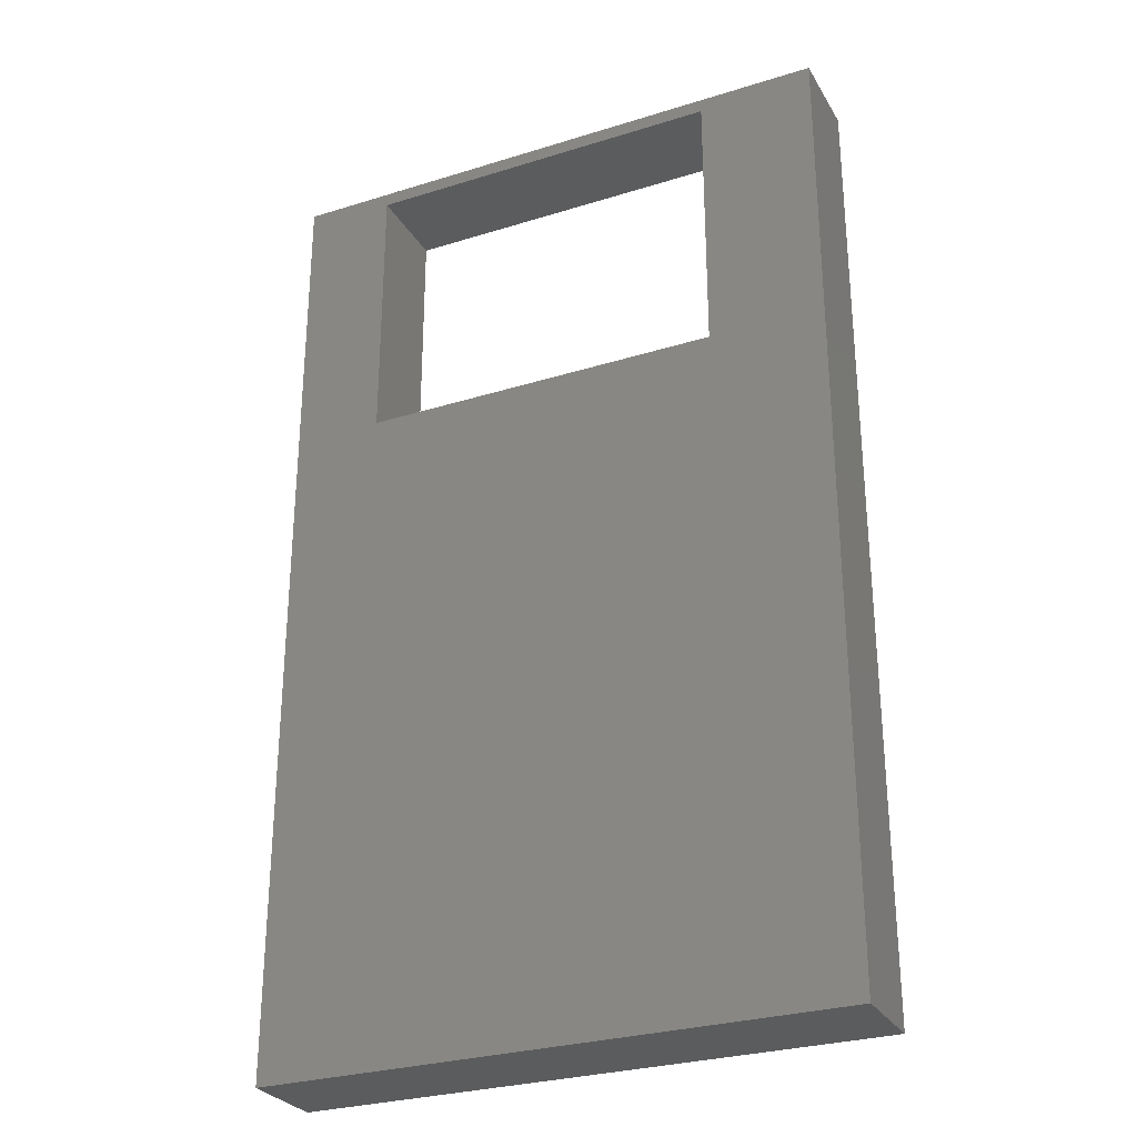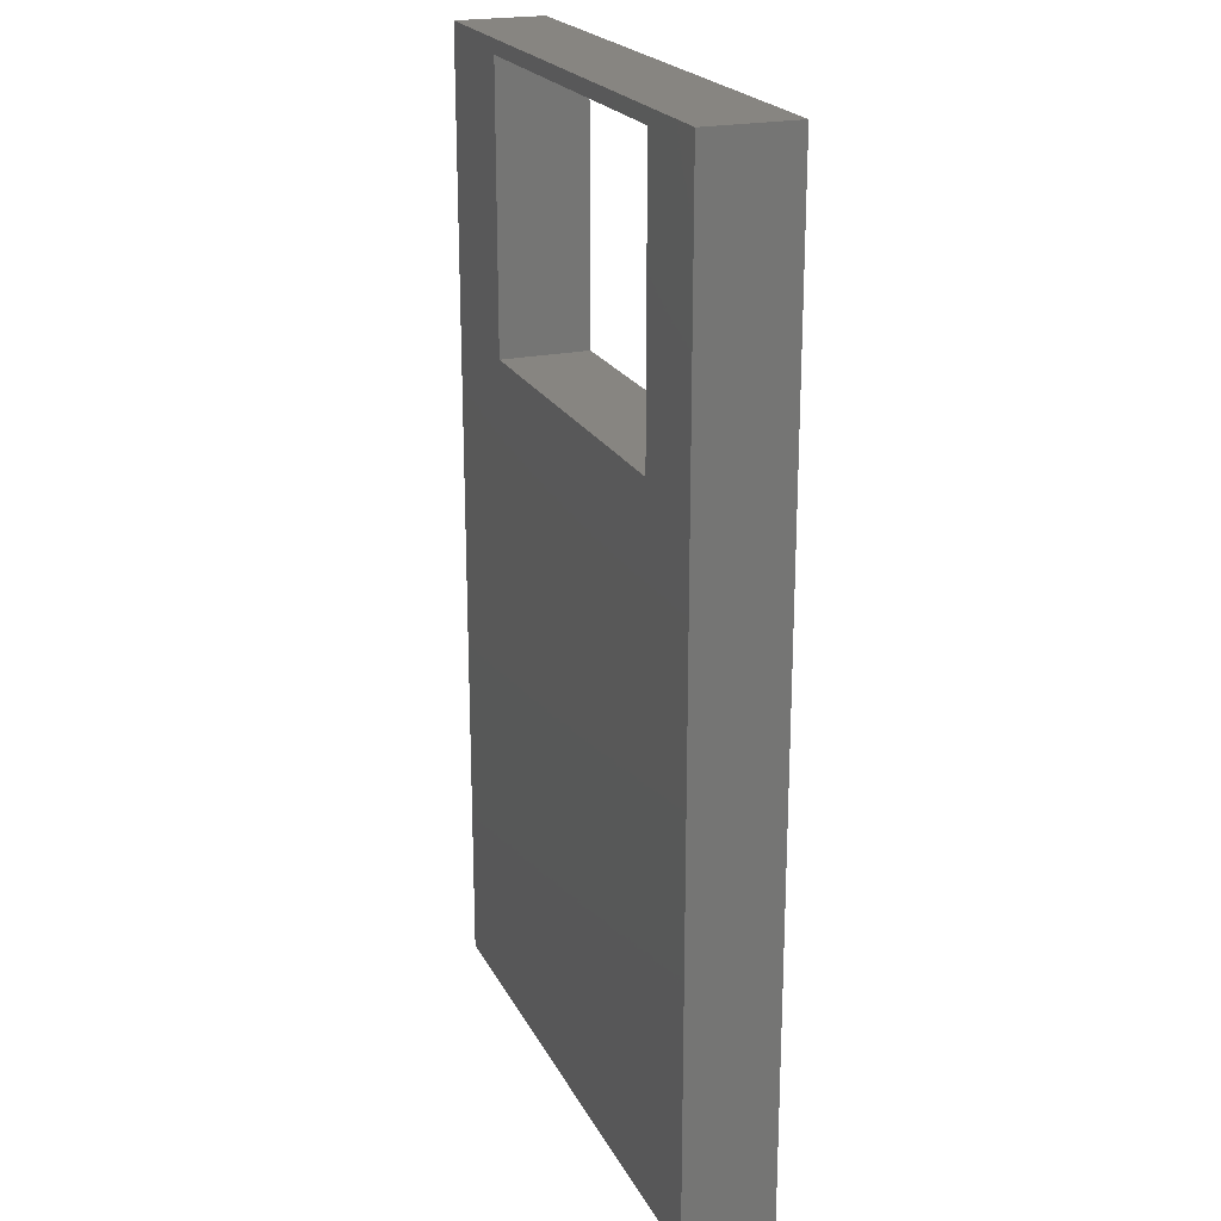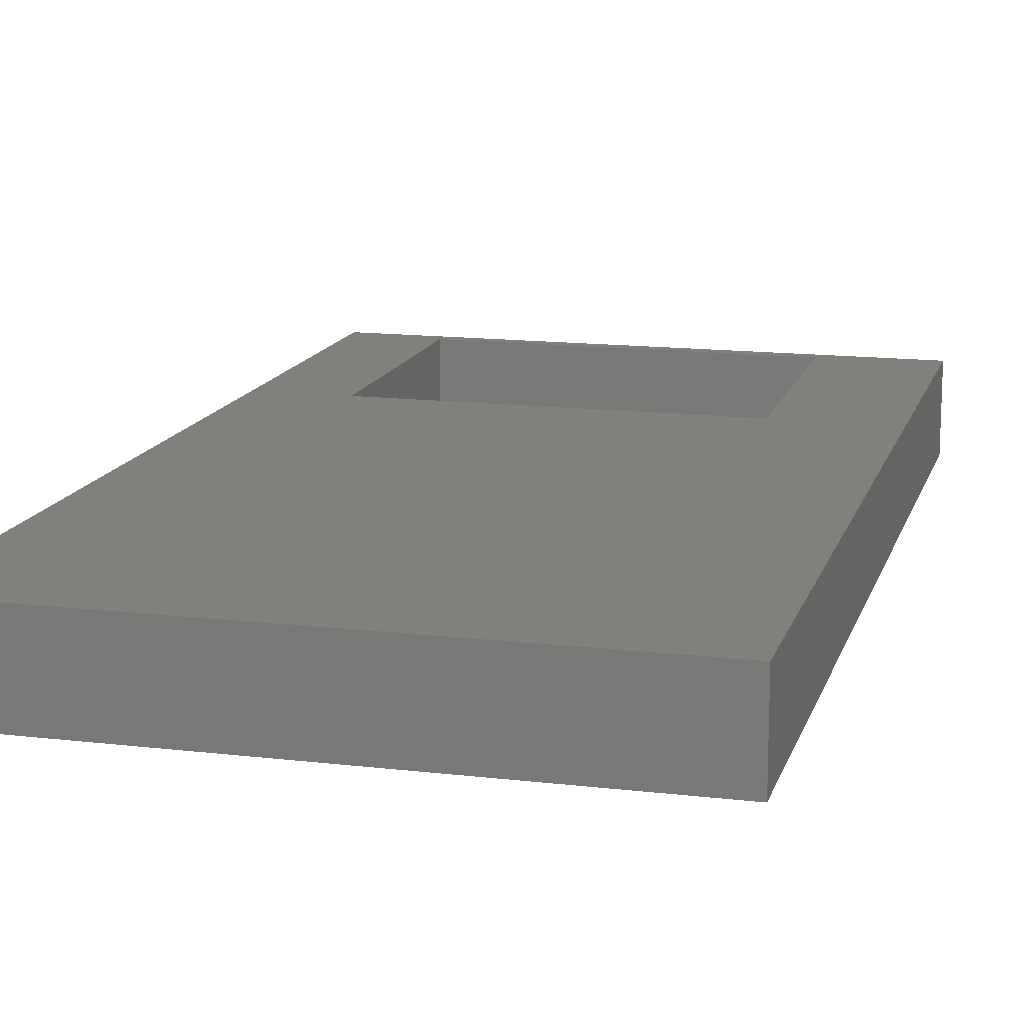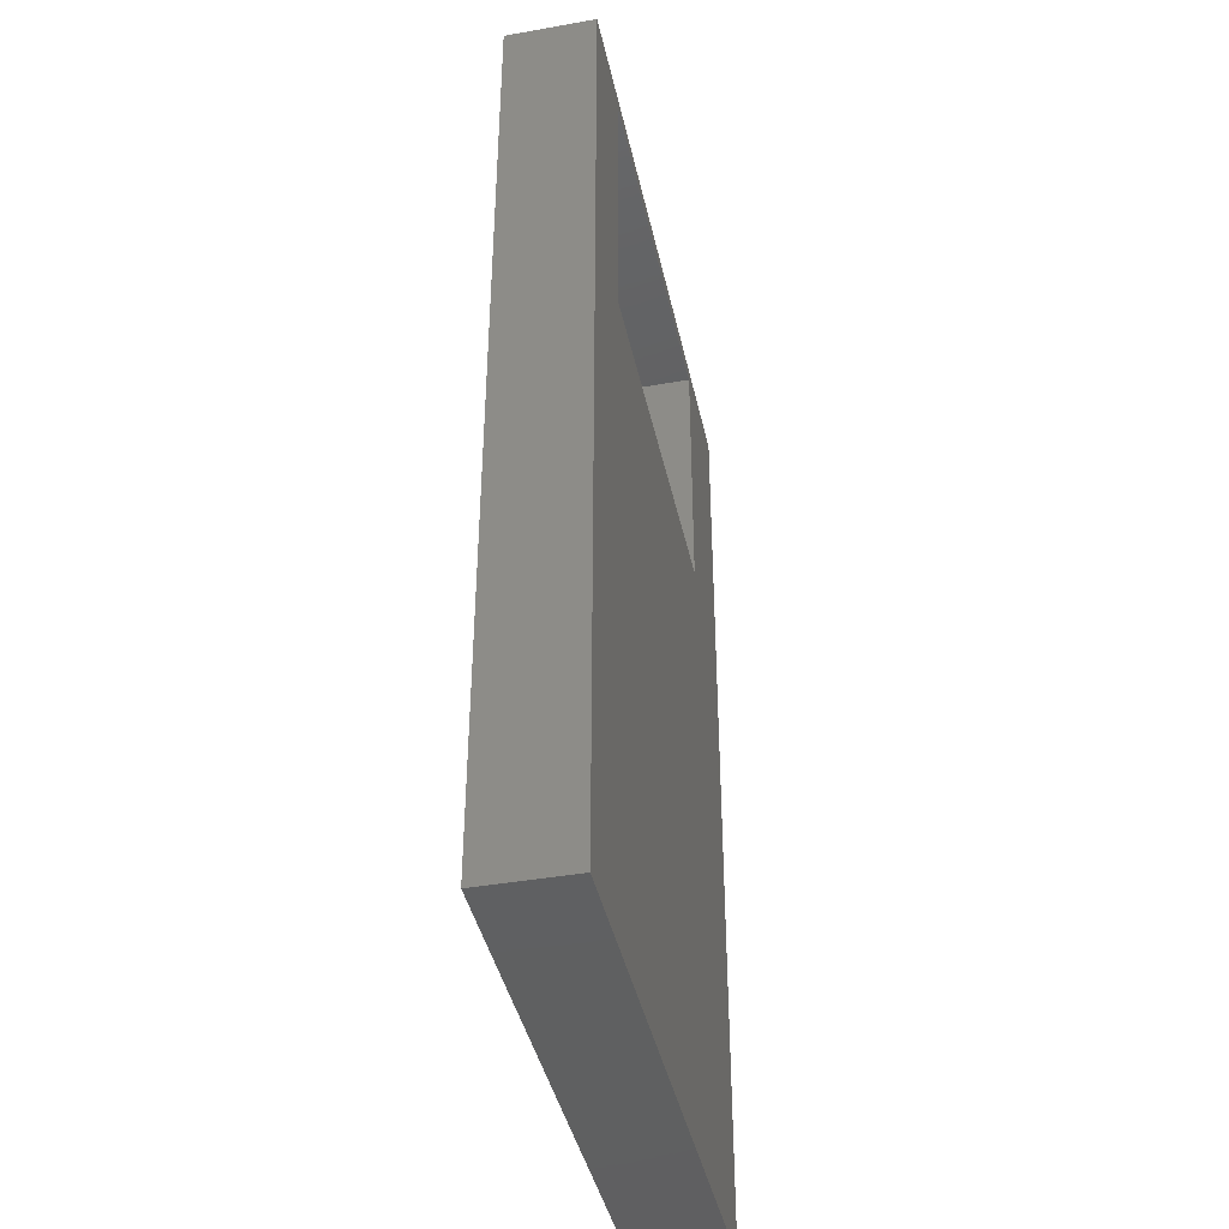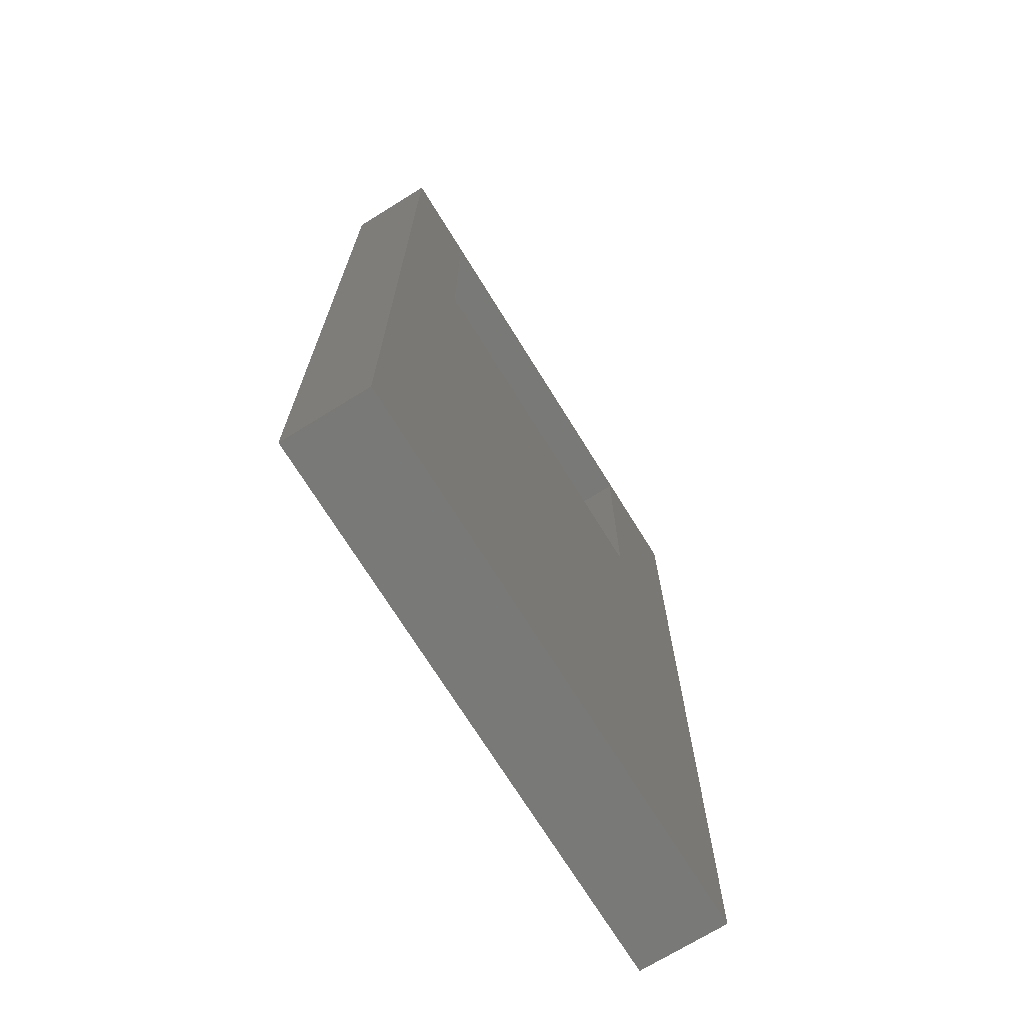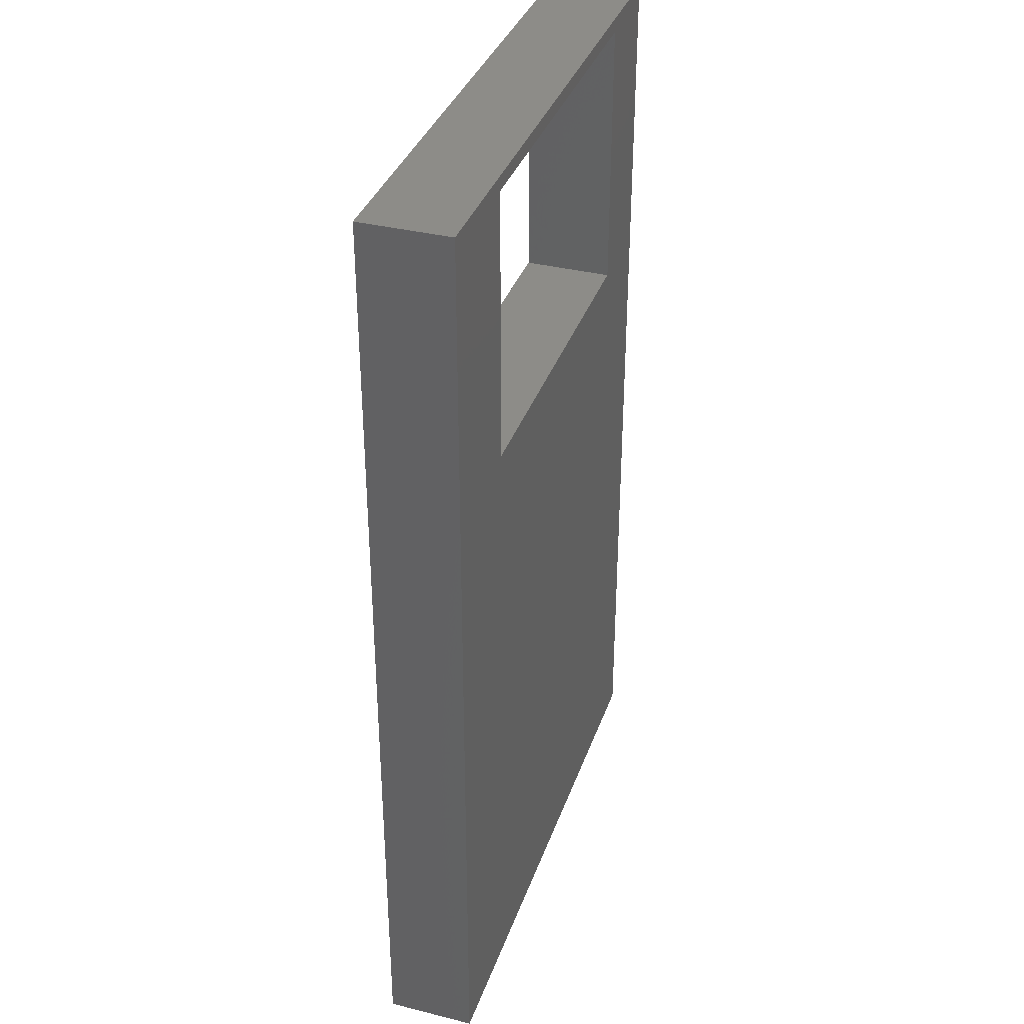
<metadata>
{"format":"stl","ext":"stl","renderer":"f3d","projection":"perspective","resolution":1024,"background":"white","views":[{"elev":-28.7,"azim":25.0,"up":"+Y"},{"elev":21.6,"azim":-110.9,"up":"+Y"},{"elev":14.2,"azim":14.7,"up":"+Z"},{"elev":-41.2,"azim":-77.9,"up":"+Y"},{"elev":-71.6,"azim":-58.2,"up":"+Y"},{"elev":35.9,"azim":108.1,"up":"+Y"}]}
</metadata>
<code>
# stl→obj: 20 verts, 40 faces
v 0.9222 -0.5254 -0.01587
v 0.3127 -0.5254 0.06349
v 0.3127 -0.5254 -0.01587
v 0.9222 -0.5254 0.06349
v 0.3127 0.5032 0.06349
v 0.3127 0.5032 -0.01587
v 0.9222 0.5032 -0.01587
v 0.9222 0.5032 0.06349
v 0.3127 -0.5254 -0.03175
v 0.9222 -0.5254 -0.03175
v 0.4101 0.1931 0.06349
v 0.4101 0.488 0.06349
v 0.7981 0.1931 0.06349
v 0.7981 0.488 0.06349
v 0.3127 0.5032 -0.03175
v 0.9222 0.5032 -0.03175
v 0.4101 0.1931 -0.03175
v 0.4101 0.488 -0.03175
v 0.7981 0.1931 -0.03175
v 0.7981 0.488 -0.03175
f 1 2 3
f 1 4 2
f 3 5 6
f 3 2 5
f 7 4 1
f 7 8 4
f 1 3 9
f 1 9 10
f 5 2 11
f 12 5 11
f 13 2 4
f 13 11 2
f 8 14 13
f 8 13 4
f 8 5 12
f 8 12 14
f 6 8 7
f 6 5 8
f 3 6 15
f 3 15 9
f 7 1 10
f 7 10 16
f 15 17 9
f 18 17 15
f 19 10 9
f 19 9 17
f 16 19 20
f 16 10 19
f 16 18 15
f 16 20 18
f 13 17 11
f 13 19 17
f 14 19 13
f 14 20 19
f 12 20 14
f 12 18 20
f 11 18 12
f 11 17 18
f 6 7 16
f 6 16 15

</code>
